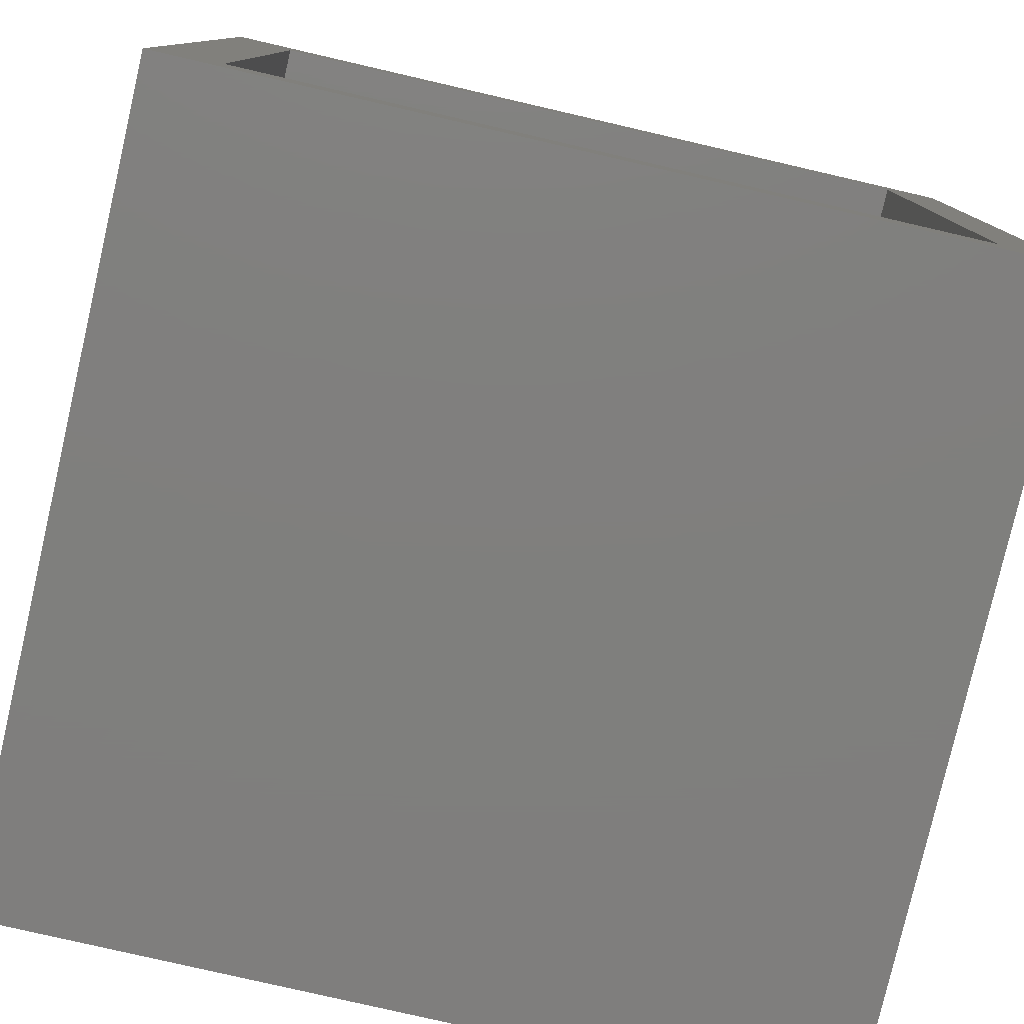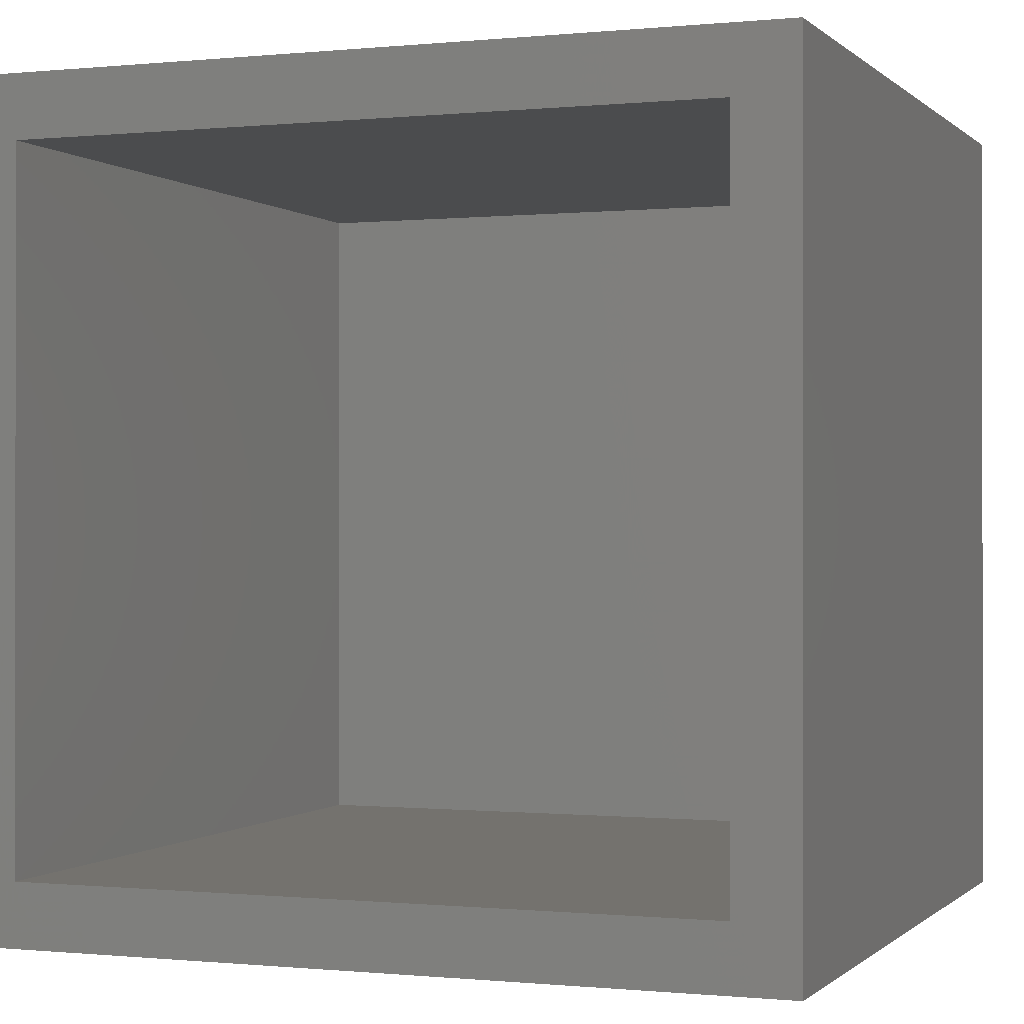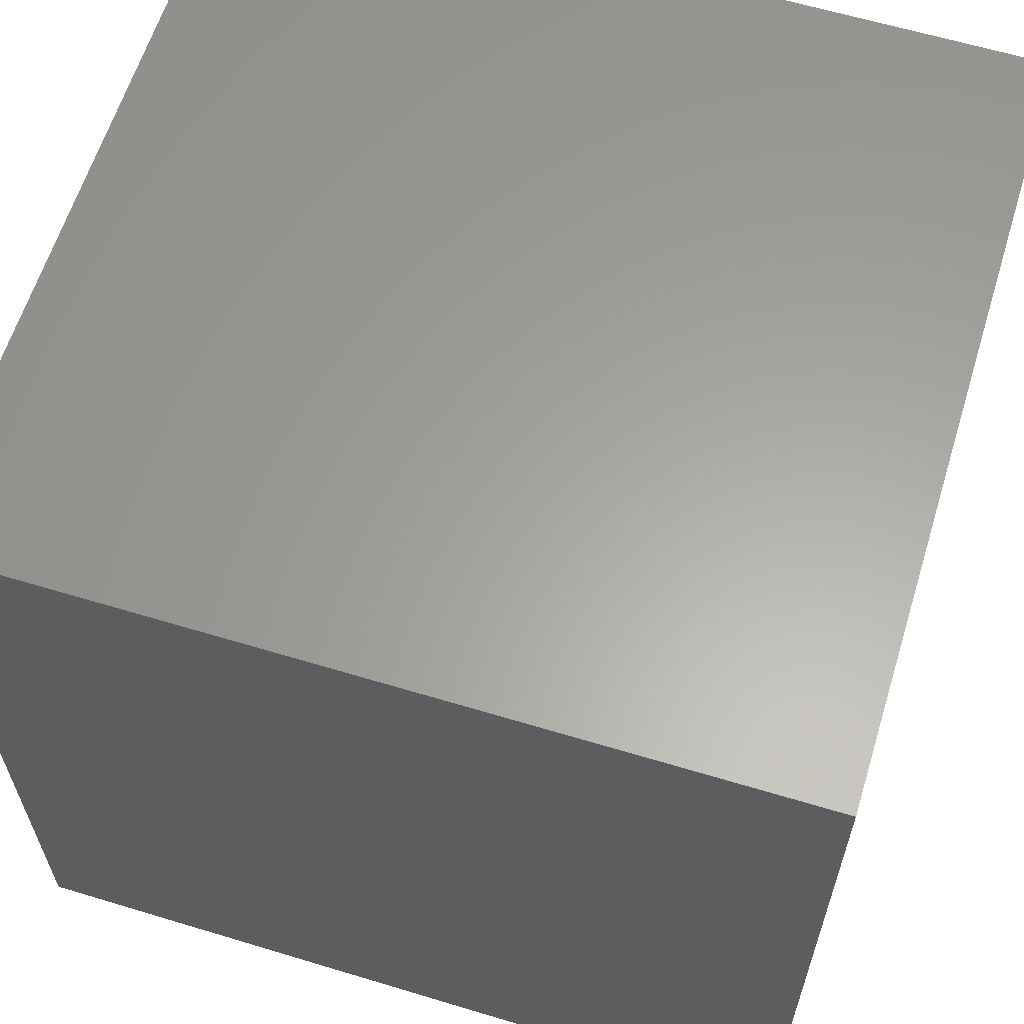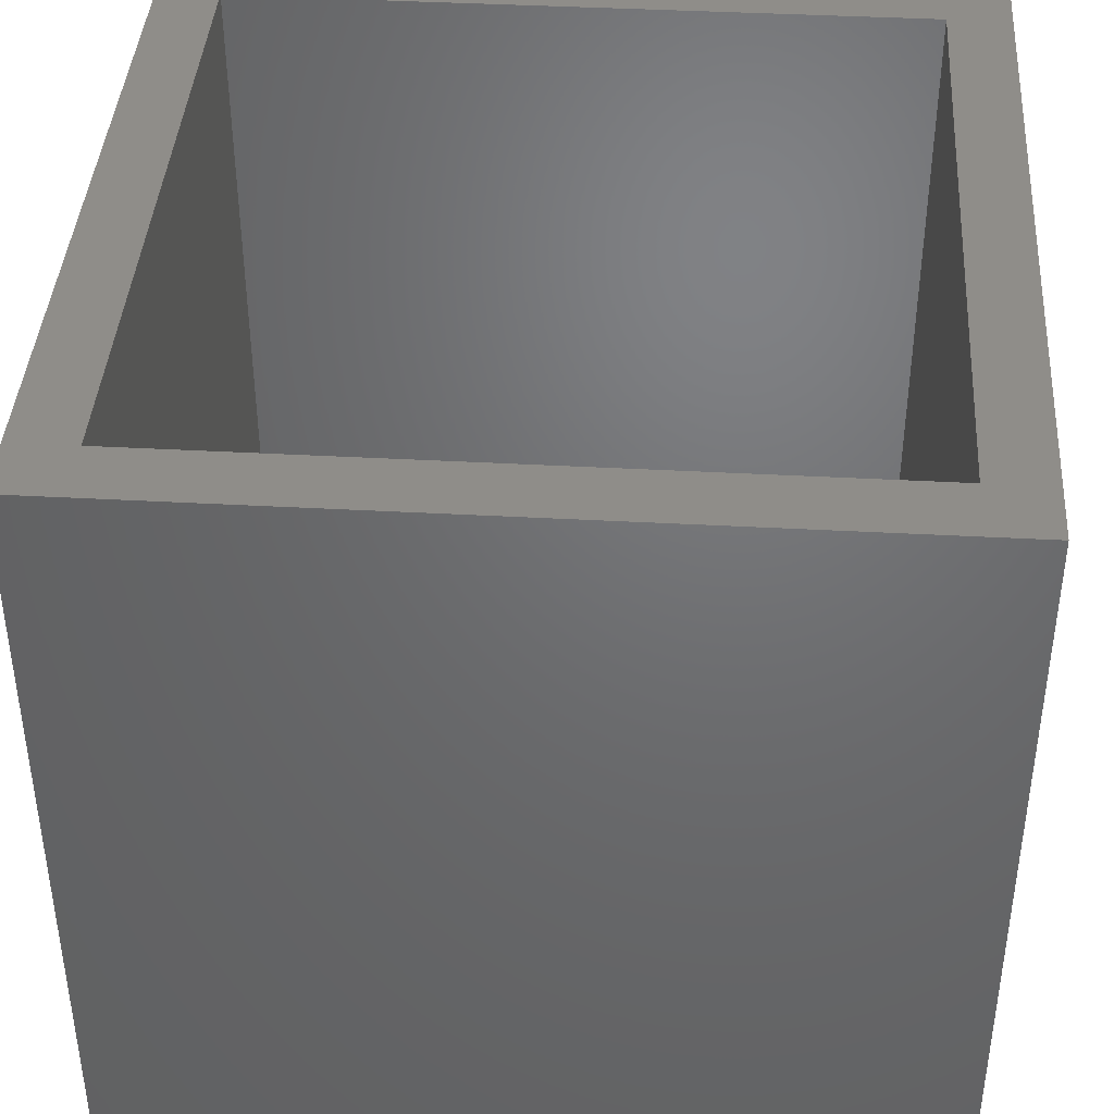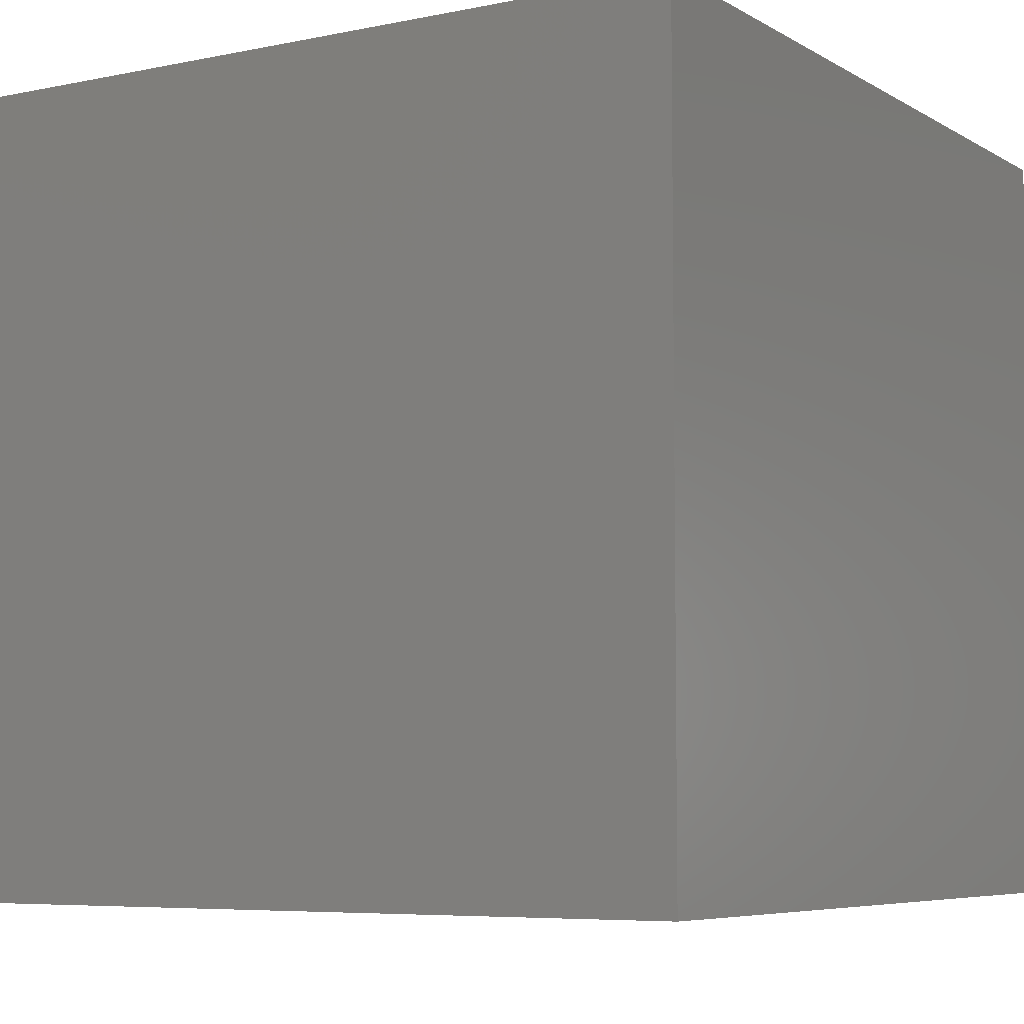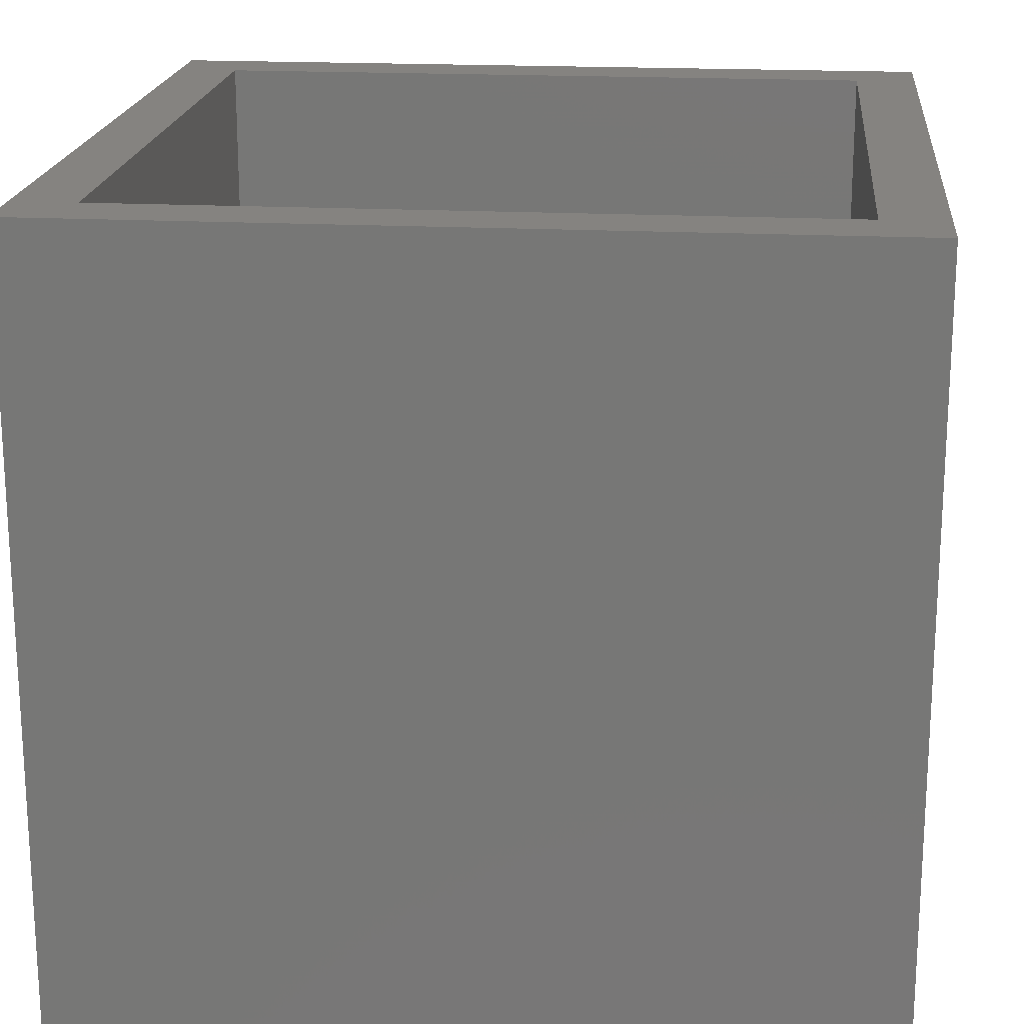
<metadata>
{"format":"stl","ext":"stl","renderer":"f3d","projection":"perspective","resolution":1024,"background":"white","views":[{"elev":-79.1,"azim":167.0,"up":"+Z"},{"elev":-0.3,"azim":-159.1,"up":"+Z"},{"elev":61.8,"azim":17.1,"up":"+Z"},{"elev":40.9,"azim":3.8,"up":"+Y"},{"elev":-6.3,"azim":-148.3,"up":"+Y"},{"elev":19.1,"azim":95.6,"up":"+Y"}]}
</metadata>
<code>
# stl→obj: 16 verts, 28 faces
v -0.4062 4.163e-17 0.4062
v -0.3438 3.469e-18 -0.3438
v -0.4062 -3.469e-18 -0.4062
v 0.3438 4.163e-17 -0.3438
v 0.4062 4.163e-17 -0.4062
v -0.3438 4.163e-17 0.3438
v 0.4062 8.674e-17 0.4062
v 0.3438 7.98e-17 0.3438
v -0.3438 -0.7188 -0.3438
v 0.3438 -0.7188 -0.3438
v 0.3438 -0.7188 0.3438
v -0.3438 -0.7188 0.3438
v -0.4062 -0.7812 -0.4062
v 0.4062 -0.7812 -0.4062
v 0.4062 -0.7812 0.4062
v -0.4062 -0.7812 0.4062
f 1 2 3
f 3 2 4
f 3 4 5
f 2 1 6
f 6 1 7
f 6 7 8
f 8 7 5
f 8 5 4
f 2 9 4
f 4 9 10
f 4 10 8
f 8 10 11
f 8 11 6
f 6 11 12
f 6 12 2
f 2 12 9
f 13 3 14
f 14 3 5
f 14 5 15
f 15 5 7
f 15 7 16
f 16 7 1
f 16 1 13
f 13 1 3
f 13 14 16
f 16 14 15
f 9 12 10
f 10 12 11

</code>
